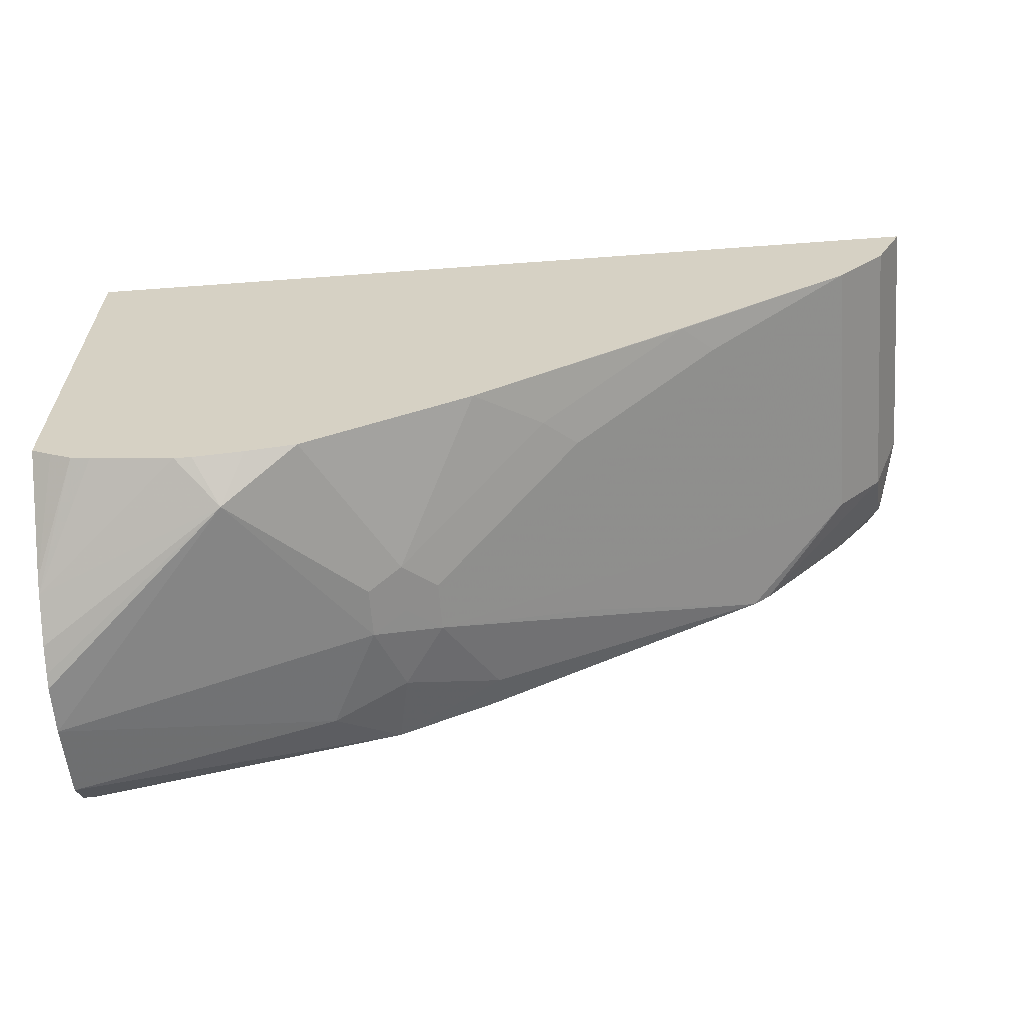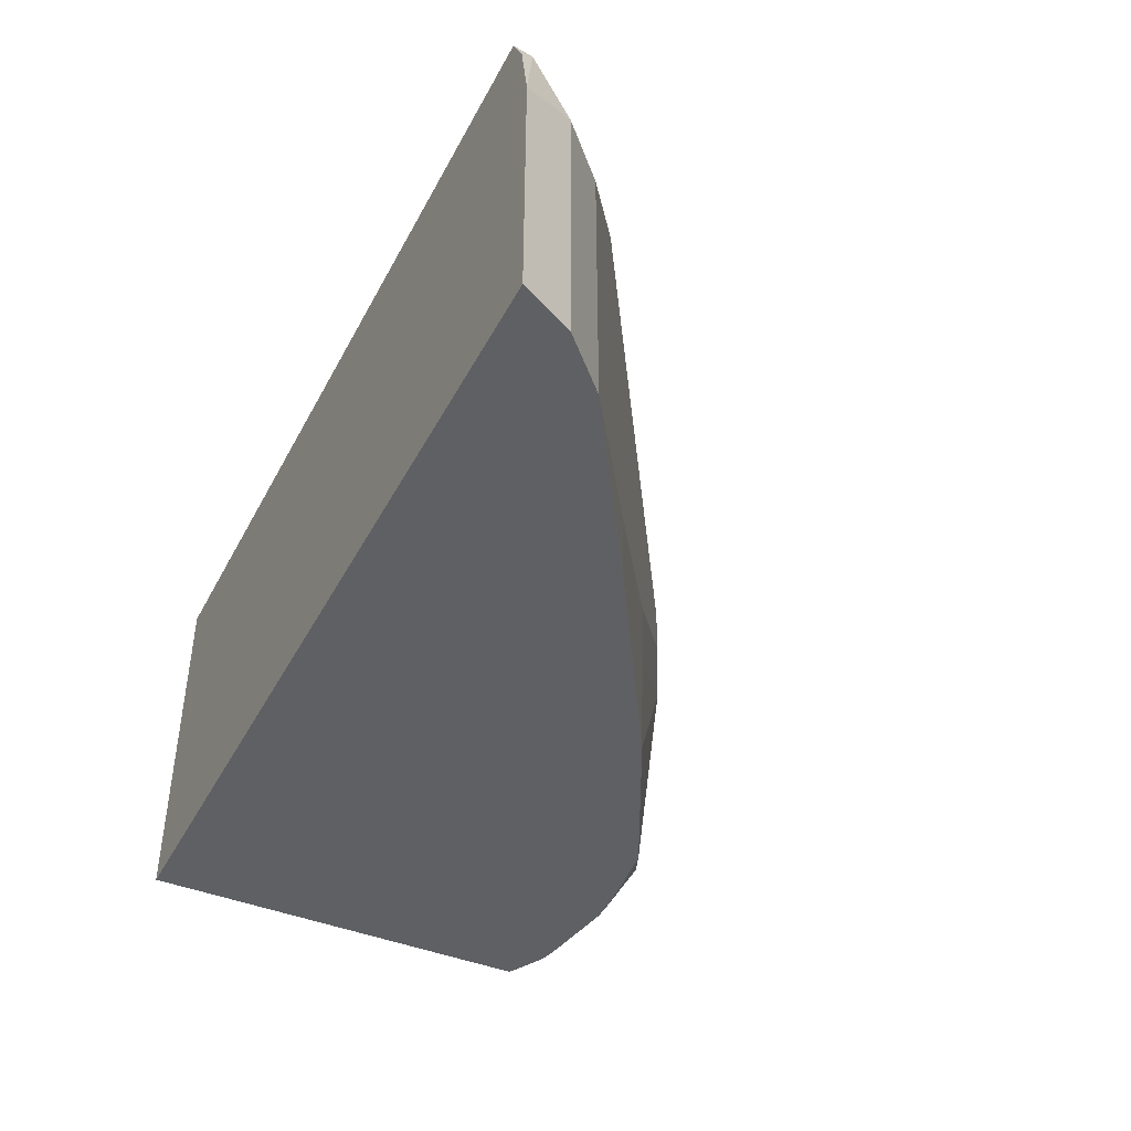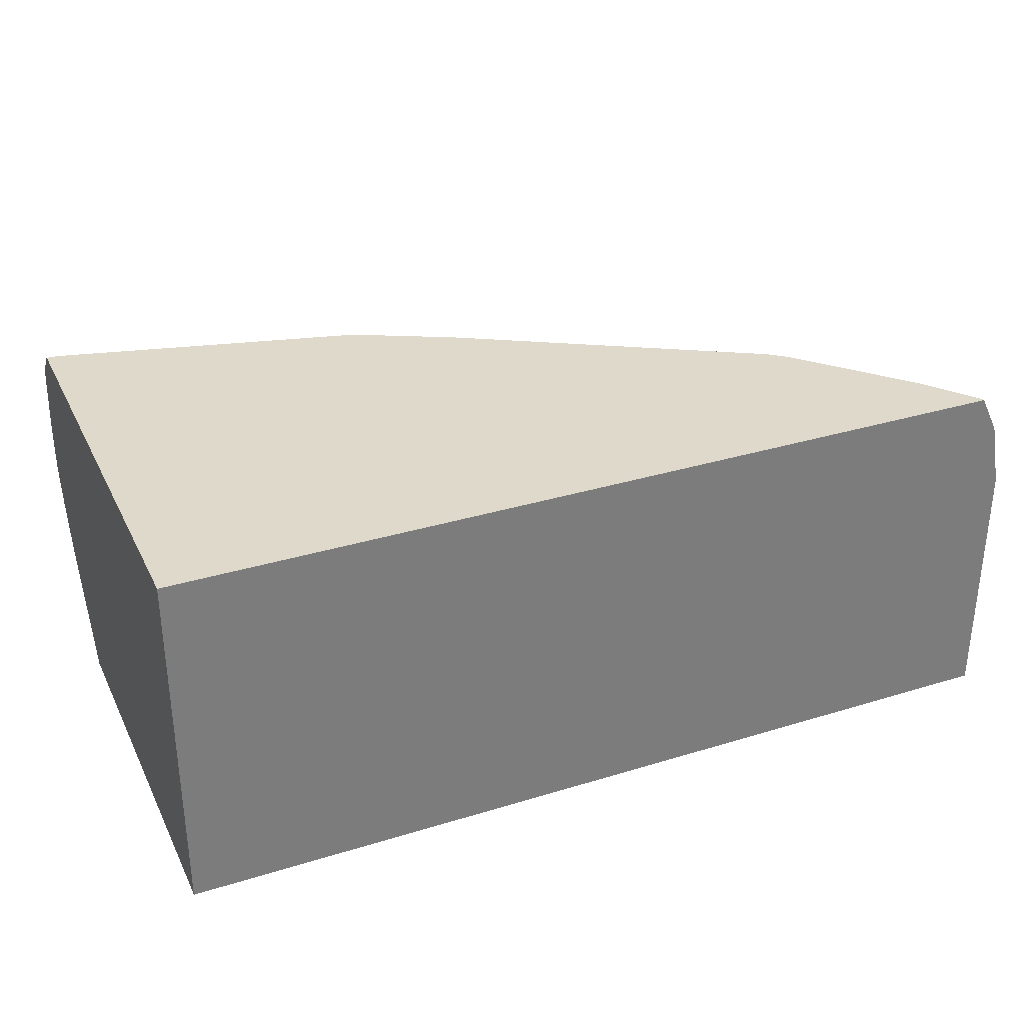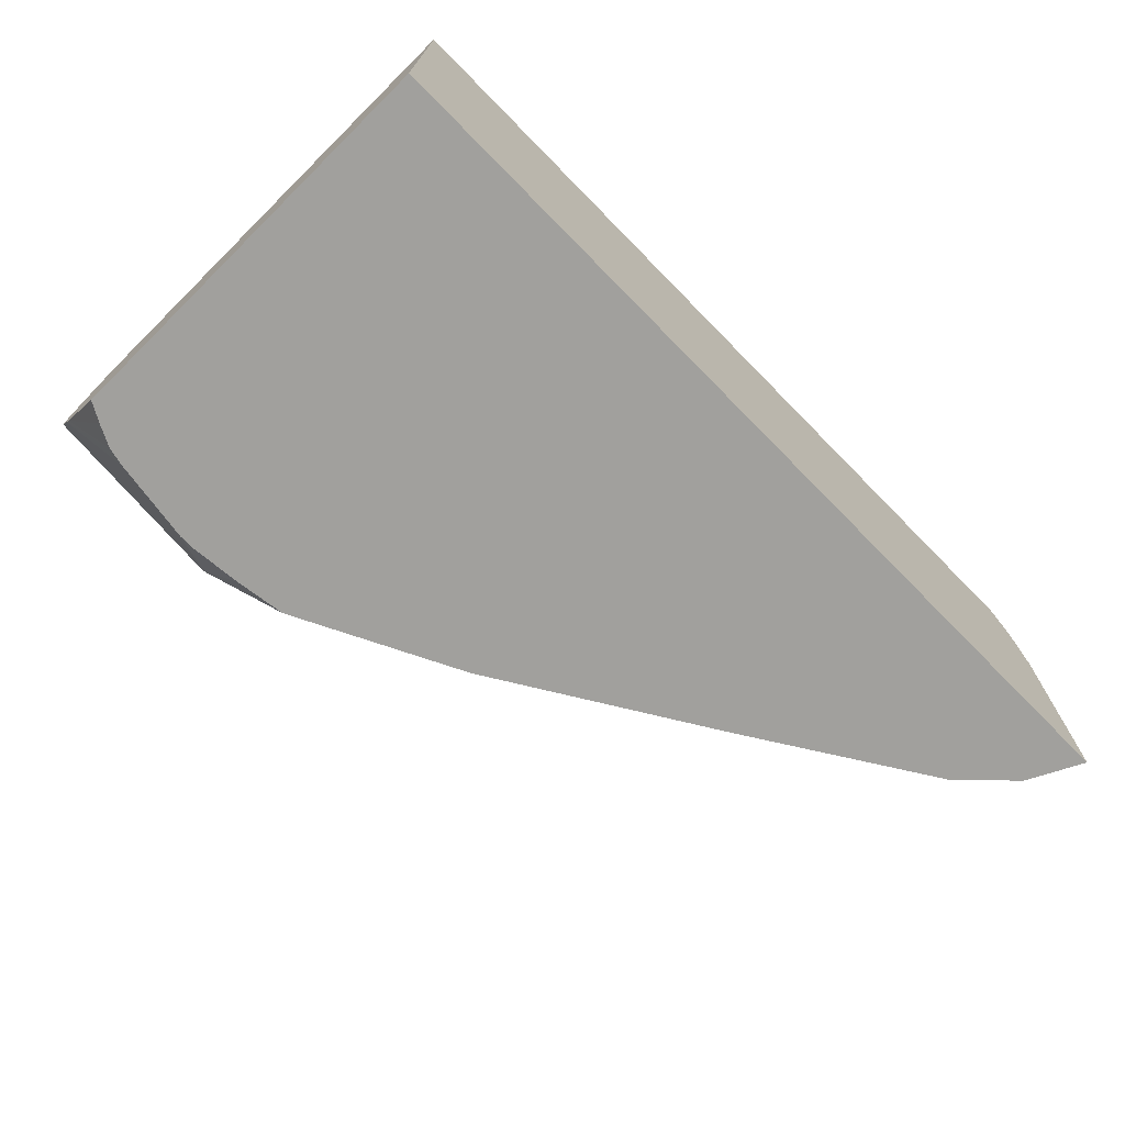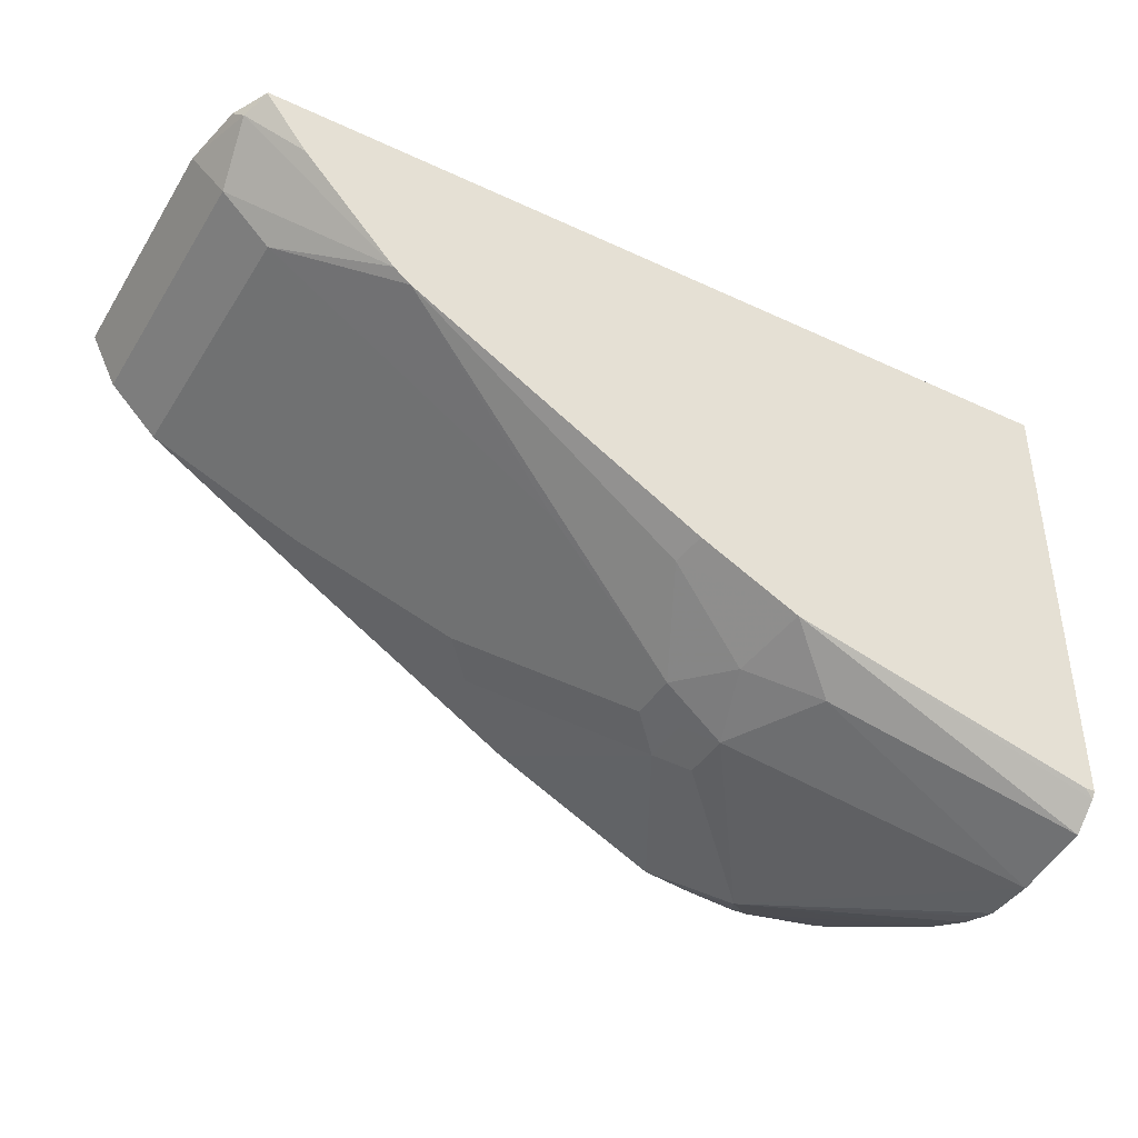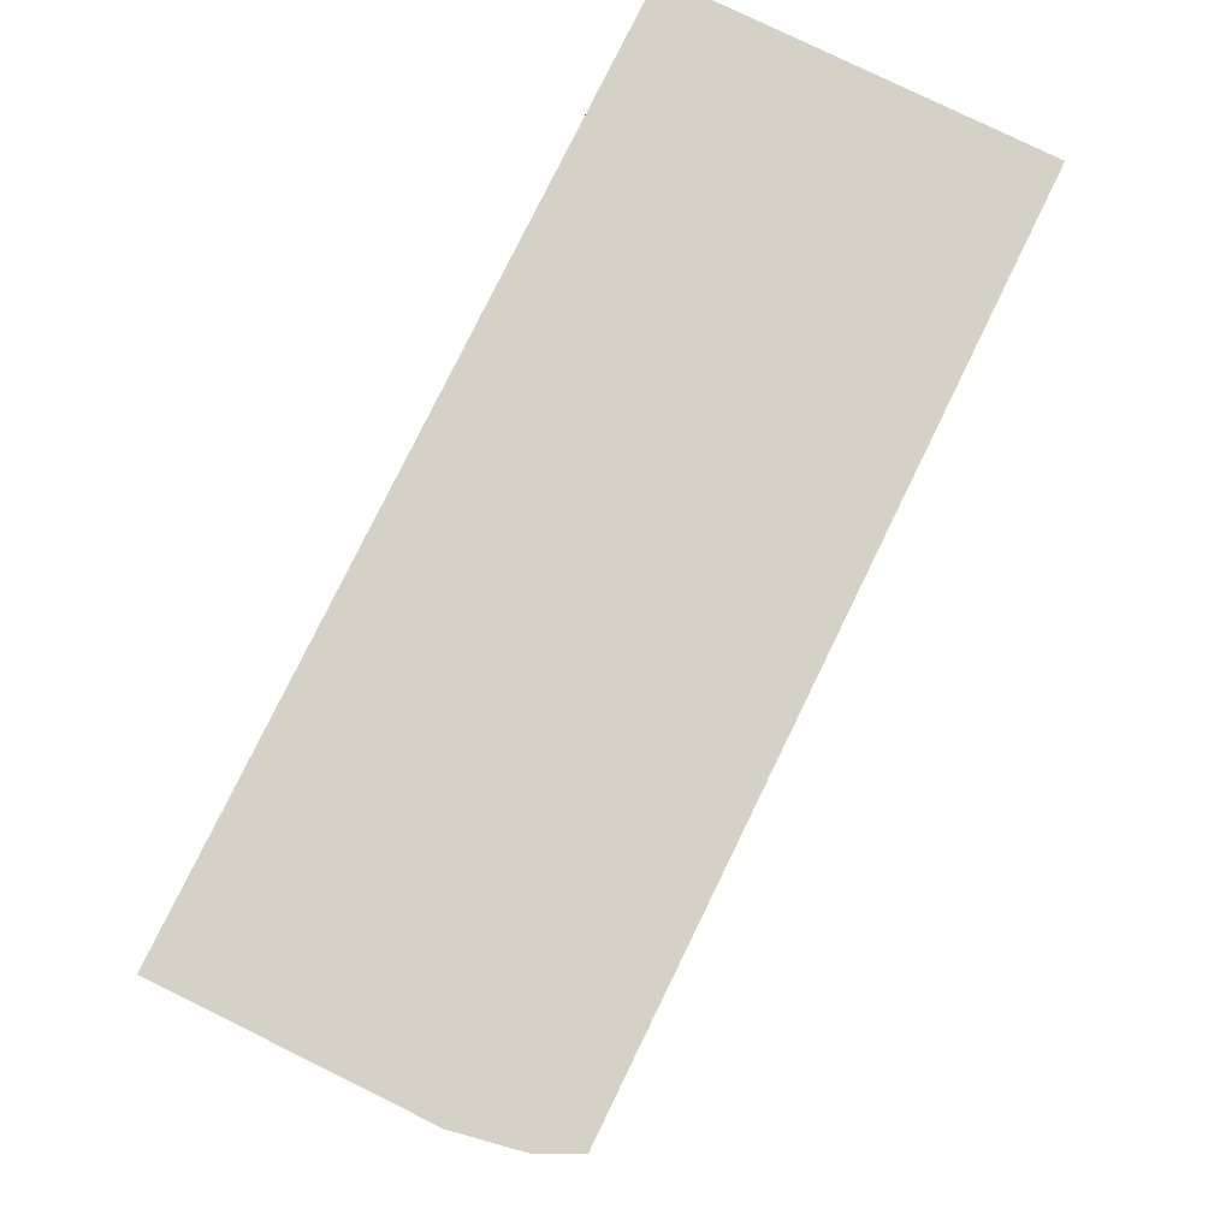
<metadata>
{"format":"obj","ext":"obj","renderer":"f3d","projection":"perspective","resolution":1024,"background":"white","views":[{"elev":-62.0,"azim":4.3,"up":"+Z"},{"elev":-42.6,"azim":63.8,"up":"+Y"},{"elev":32.3,"azim":-23.2,"up":"+Y"},{"elev":-71.6,"azim":-45.5,"up":"+Y"},{"elev":-41.4,"azim":150.5,"up":"+Z"},{"elev":79.3,"azim":116.1,"up":"+Z"}]}
</metadata>
<code>
v 0.01499 0.07318 -0.3611
v 0.01499 0.05379 -0.3611
v 0.01499 0.104 -0.3562
v 0.1164 0.09699 -0.3298
v 0.1358 0.05819 -0.3298
v 0.0873 -0.009688 -0.3443
v 0.01499 0.04838 -0.3595
v 0.01499 0.1143 -0.3471
v 0.1398 0.1161 -0.3143
v 0.1455 0.08728 -0.3201
v 0.1358 0.0388 -0.3298
v 0.1617 0.06465 -0.3168
v 0.1487 0.05172 -0.3233
v 0.1164 -0.02614 -0.3298
v 0.097 -0.02614 -0.3326
v 0.0776 -0.02614 -0.3345
v 0.07086 -0.02614 -0.3345
v 0.01499 0.02 -0.3482
v 0.01499 0.03792 -0.3562
v 0.01909 0.1161 -0.3445
v 0.1161 0.1161 -0.3202
v 0.01499 0.1161 -0.3445
v 0.1785 0.1161 -0.2949
v 0.1811 0.1034 -0.2974
v 0.1487 0.03234 -0.3233
v 0.1617 0.04526 -0.3168
v 0.2938 0.1161 -0.2286
v 0.2198 0.08405 -0.278
v 0.3362 0.08405 -0.2005
v 0.1291 -0.02614 -0.3234
v 0.0388 -0.02614 -0.3298
v 0.03123 -0.02614 -0.3281
v 0.01499 0.01478 -0.3454
v 0.01499 0.1161 -0.1595
v 0.2069 -0.006458 -0.2845
v 0.1811 -0.02614 -0.2974
v 0.1679 -0.02614 -0.304
v 0.3362 -0.02614 -0.2005
v 0.278 -0.01293 -0.2393
v 0.2198 0.006474 -0.278
v 0.3006 0.1161 -0.2231
v 0.3556 0.08405 -0.1811
v 0.0228 -0.02614 -0.3239
v 0.01499 -0.02614 -0.3196
v 0.3542 0.1161 -0.1595
v 0.01499 -0.02614 -0.1595
v 0.2651 -0.02586 -0.2457
v 0.2649 -0.02614 -0.2458
v 0.3556 -0.02614 -0.1811
v 0.2653 -0.02614 -0.2455
v 0.3376 0.1161 -0.1824
v 0.3589 0.1067 -0.1649
v 0.3664 0.07544 -0.1595
v 0.3616 0.1013 -0.1595
v 0.3542 0.1161 -0.1602
v 0.3664 -0.02614 -0.1595
f 17 31 18
f 18 31 32
f 18 32 33
f 23 27 24
f 25 36 37
f 25 35 36
f 25 37 30
f 26 38 39
f 14 16 15
f 25 26 35
f 26 39 40
f 14 37 36
f 14 31 17
f 14 32 31
f 14 43 32
f 14 44 43
f 14 46 44
f 14 56 46
f 14 49 56
f 14 38 49
f 14 50 38
f 14 48 50
f 14 36 48
f 26 40 35
f 14 17 16
f 27 41 29
f 36 47 48
f 29 41 42
f 14 30 37
f 52 54 53
f 52 55 54
f 51 55 52
f 47 50 48
f 45 54 55
f 42 56 49
f 42 53 56
f 42 52 53
f 41 52 42
f 41 51 52
f 27 29 28
f 38 47 39
f 35 47 36
f 35 39 47
f 35 40 39
f 34 54 45
f 34 53 54
f 34 56 53
f 34 46 56
f 33 43 44
f 32 43 33
f 29 49 38
f 29 42 49
f 38 50 47
f 14 25 30
f 8 22 20
f 12 29 38
f 5 25 11
f 5 13 25
f 5 12 13
f 5 10 12
f 5 11 6
f 12 38 26
f 4 9 10
f 3 9 4
f 3 8 9
f 2 6 7
f 1 6 2
f 6 11 14
f 1 5 6
f 1 3 4
f 1 8 3
f 1 22 8
f 1 34 22
f 1 46 34
f 1 44 46
f 1 33 44
f 1 18 33
f 1 19 18
f 1 7 19
f 1 2 7
f 1 4 5
f 6 14 15
f 4 10 5
f 6 16 17
f 12 28 29
f 12 27 28
f 12 24 27
f 12 25 13
f 6 15 16
f 11 25 14
f 10 24 12
f 9 24 10
f 9 23 24
f 9 27 23
f 9 41 27
f 9 51 41
f 12 26 25
f 9 45 55
f 9 55 51
f 6 17 18
f 6 18 19
f 8 20 21
f 8 21 9
f 6 19 7
f 9 21 20
f 9 20 22
f 9 22 34
f 9 34 45

</code>
